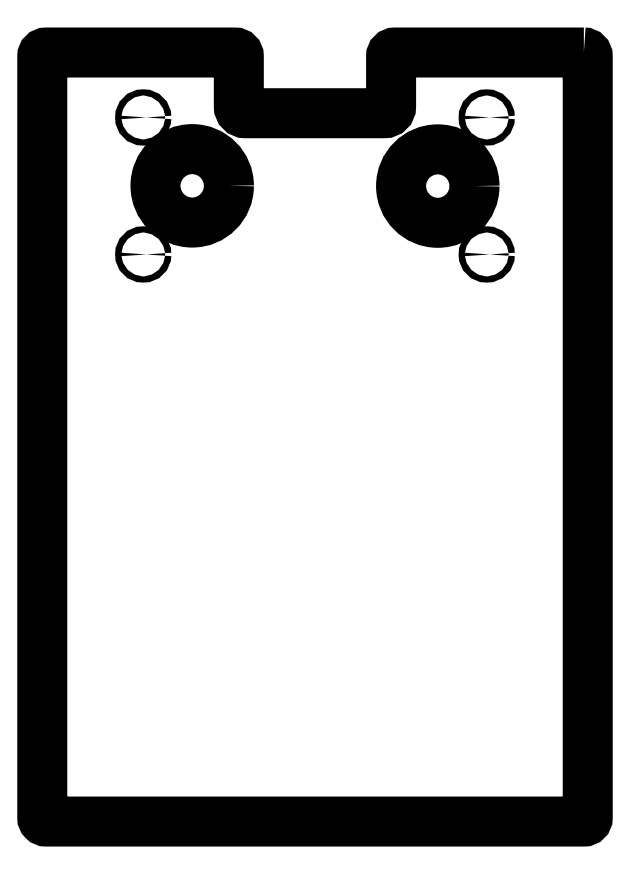
<metadata>
{"format":"dxf","ext":"dxf","renderer":"ezdxf+matplotlib","layout":"modelspace","background":"white","min_lineweight":24,"dpi":150}
</metadata>
<code>
0
SECTION
2
ENTITIES
0
LWPOLYLINE
8
0
90
16
70
1
43
0
10
302.5
20
361.5
10
204.5
20
361.5
42
0.4142
10
202.5
20
359.5
10
202.5
20
333.5
42
-0.4142
10
199
20
330
10
127
20
330
42
-0.4142
10
123.5
20
333.5
10
123.5
20
359.5
42
0.4142
10
121.5
20
361.5
10
23.52
20
361.5
42
0.4142
10
21.52
20
359.5
10
21.52
20
-35.5
42
0.4142
10
23.52
20
-37.5
10
302.5
20
-37.5
42
0.4142
10
304.5
20
-35.5
10
304.5
20
359.5
42
0.4142
0
CIRCLE
8
0
10
73.91
20
327.8
30
-3.553e-14
40
1.6
210
-7.401e-17
220
-9.712e-30
230
1
0
CIRCLE
8
0
10
252.1
20
327.8
30
-5.462e-13
40
1.6
210
5.847e-15
220
7.672e-28
230
1
0
CIRCLE
8
0
10
73.91
20
256.7
30
-2.665e-14
40
1.6
210
-7.401e-17
220
-9.712e-30
230
1
0
CIRCLE
8
0
10
252.1
20
256.7
30
-5.373e-13
40
1.6
210
5.847e-15
220
7.672e-28
230
1
0
CIRCLE
8
0
10
226.7
20
292.2
30
-3.997e-13
40
19.05
210
5.847e-15
220
7.672e-28
230
1
0
CIRCLE
8
0
10
99.31
20
292.3
30
-3.109e-14
40
19.05
210
-7.401e-17
220
-9.712e-30
230
1
0
ENDSEC
0
EOF

</code>
